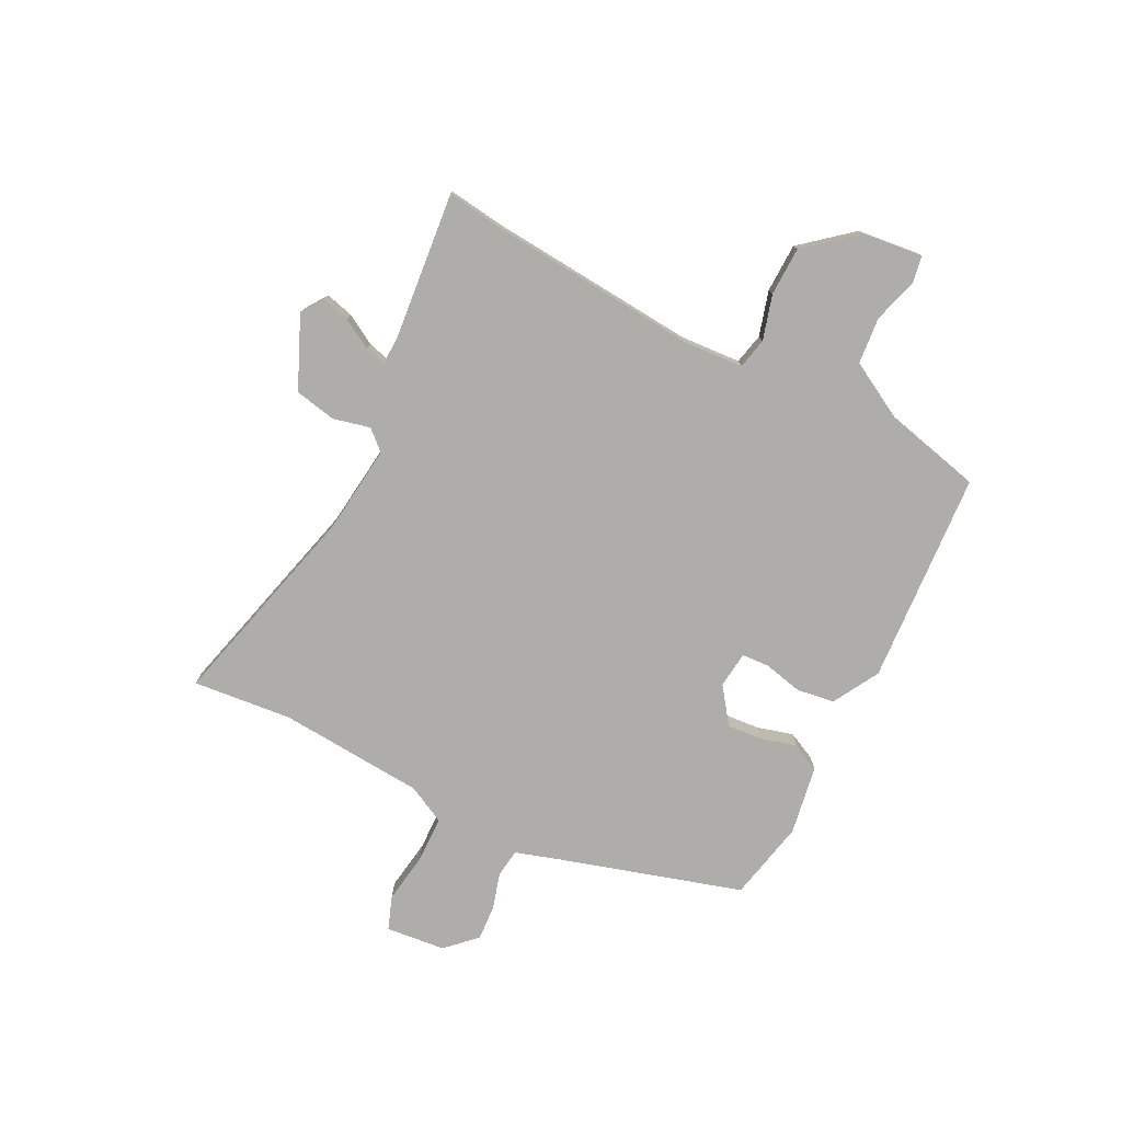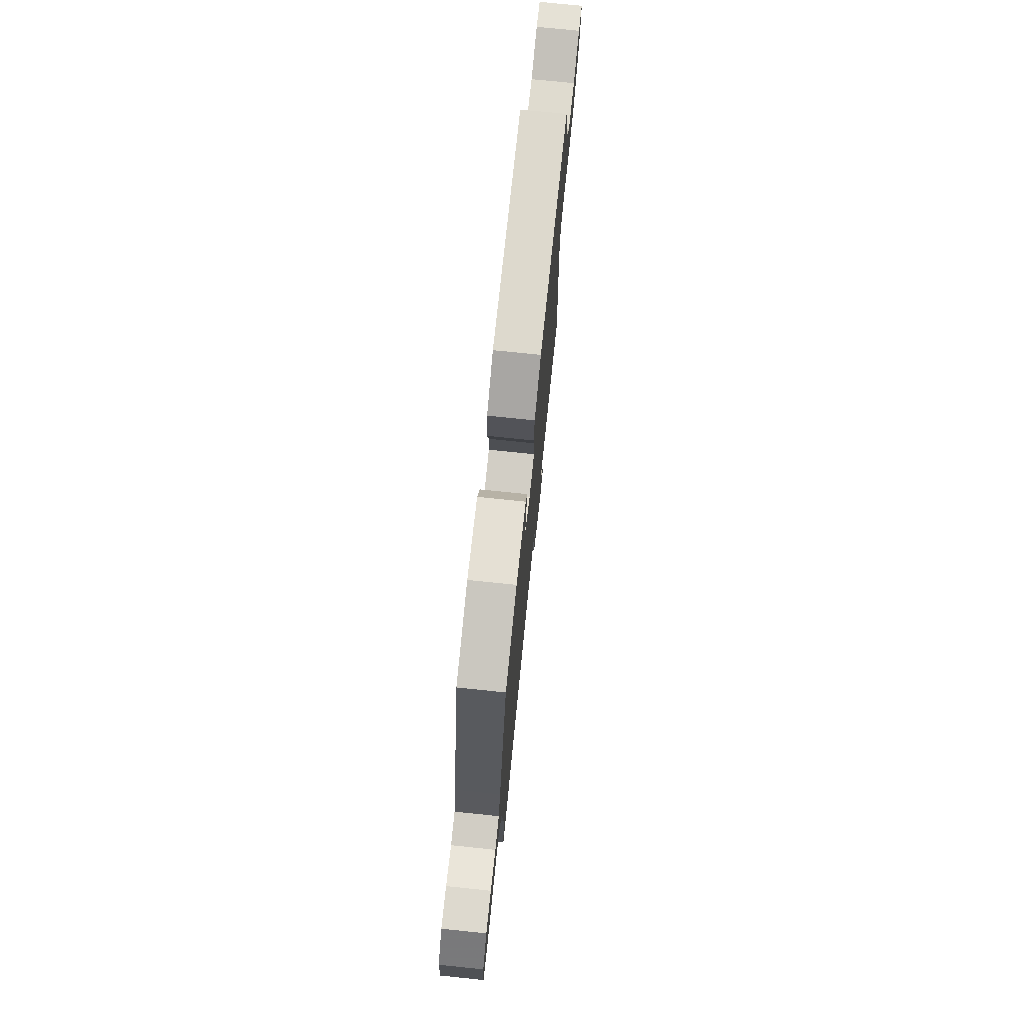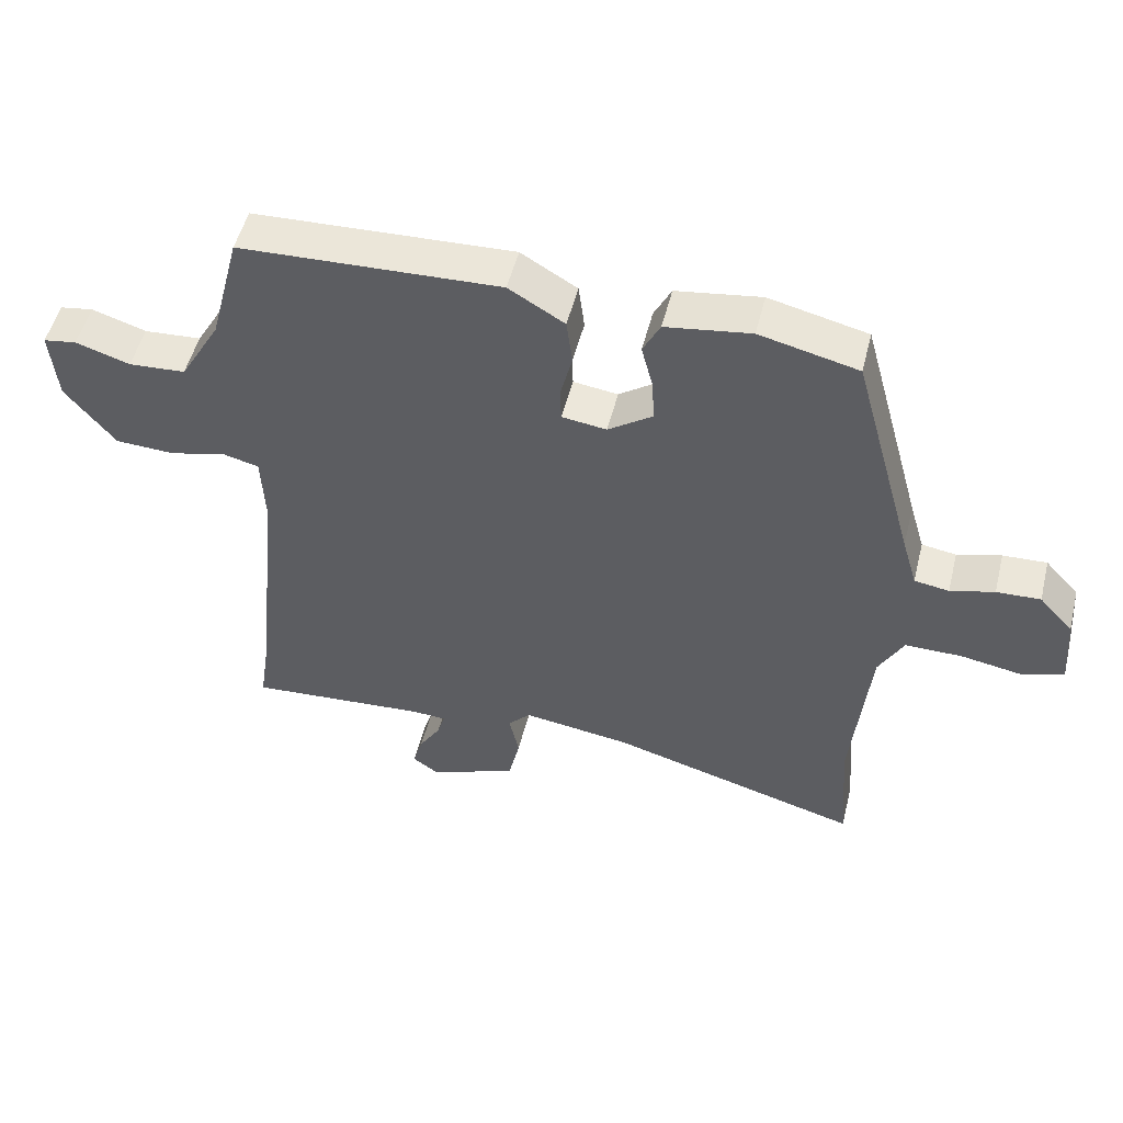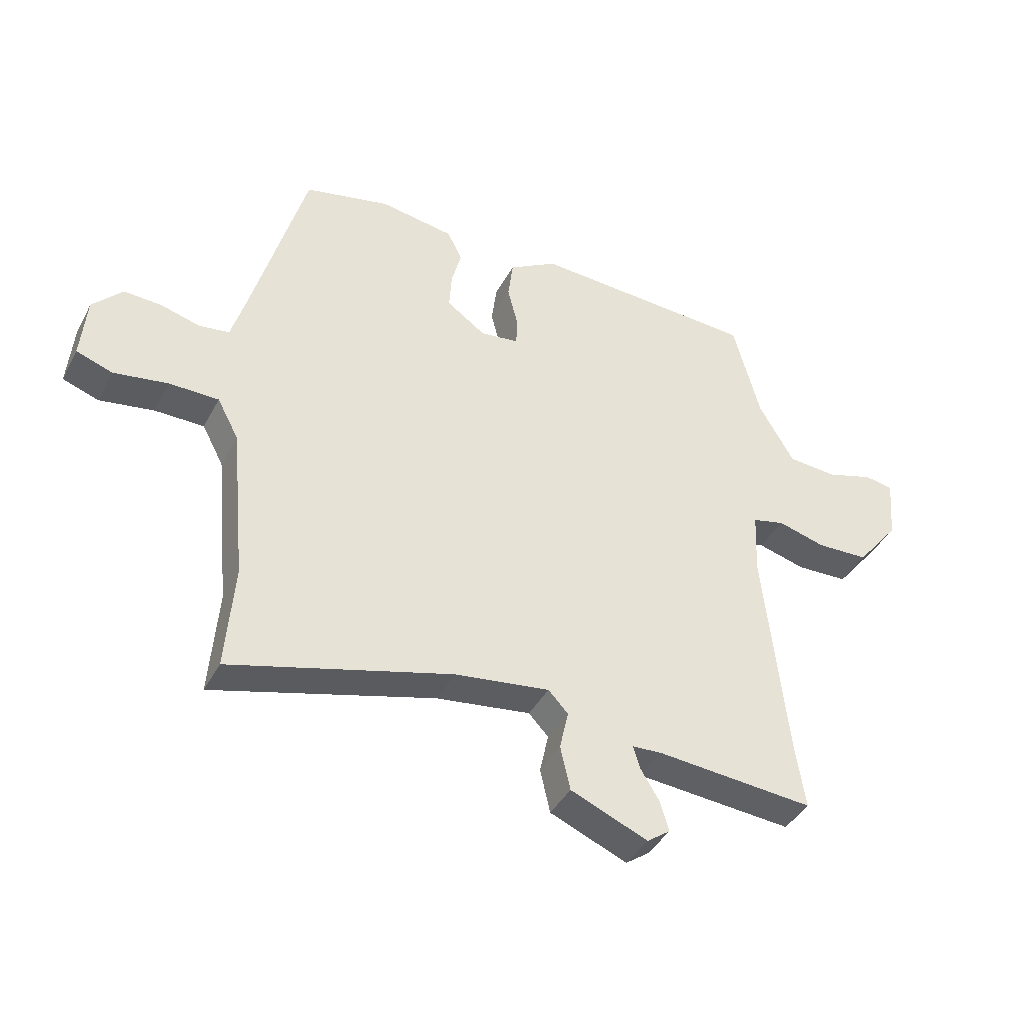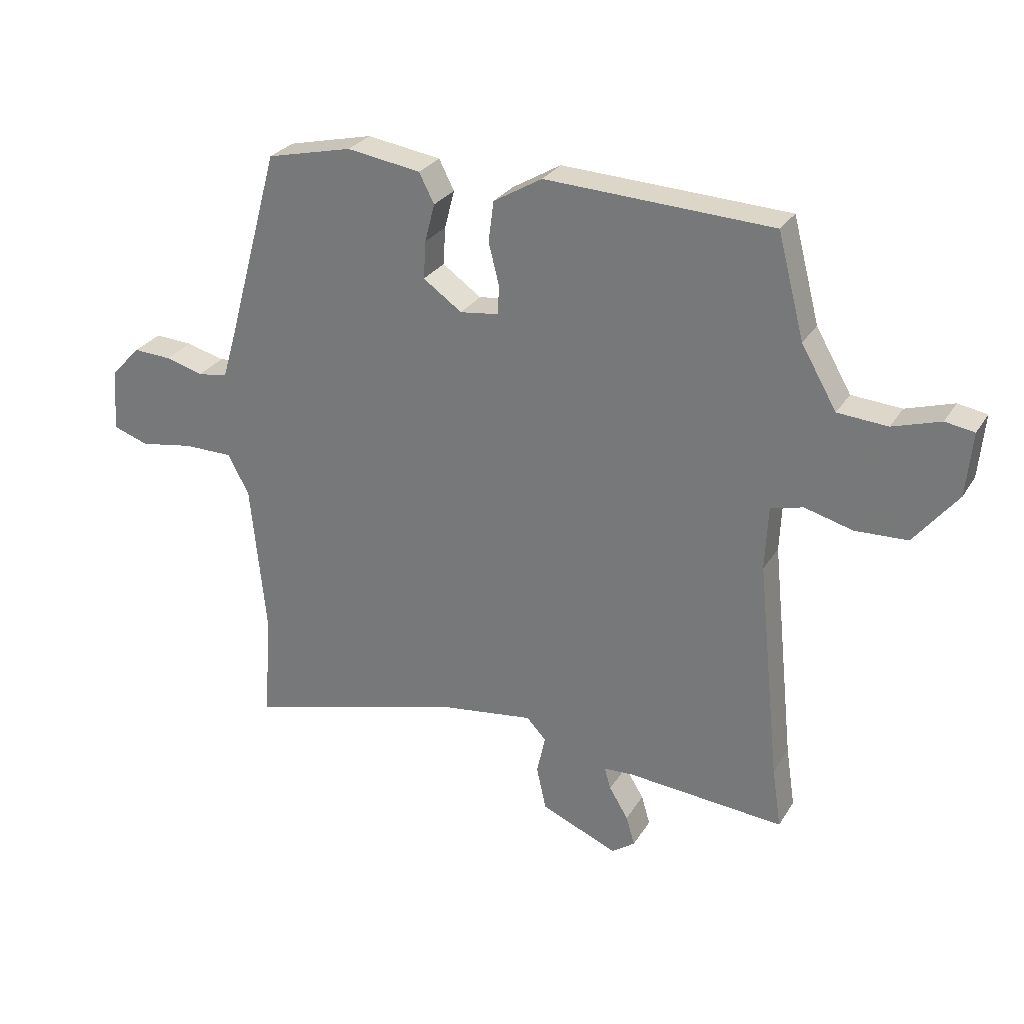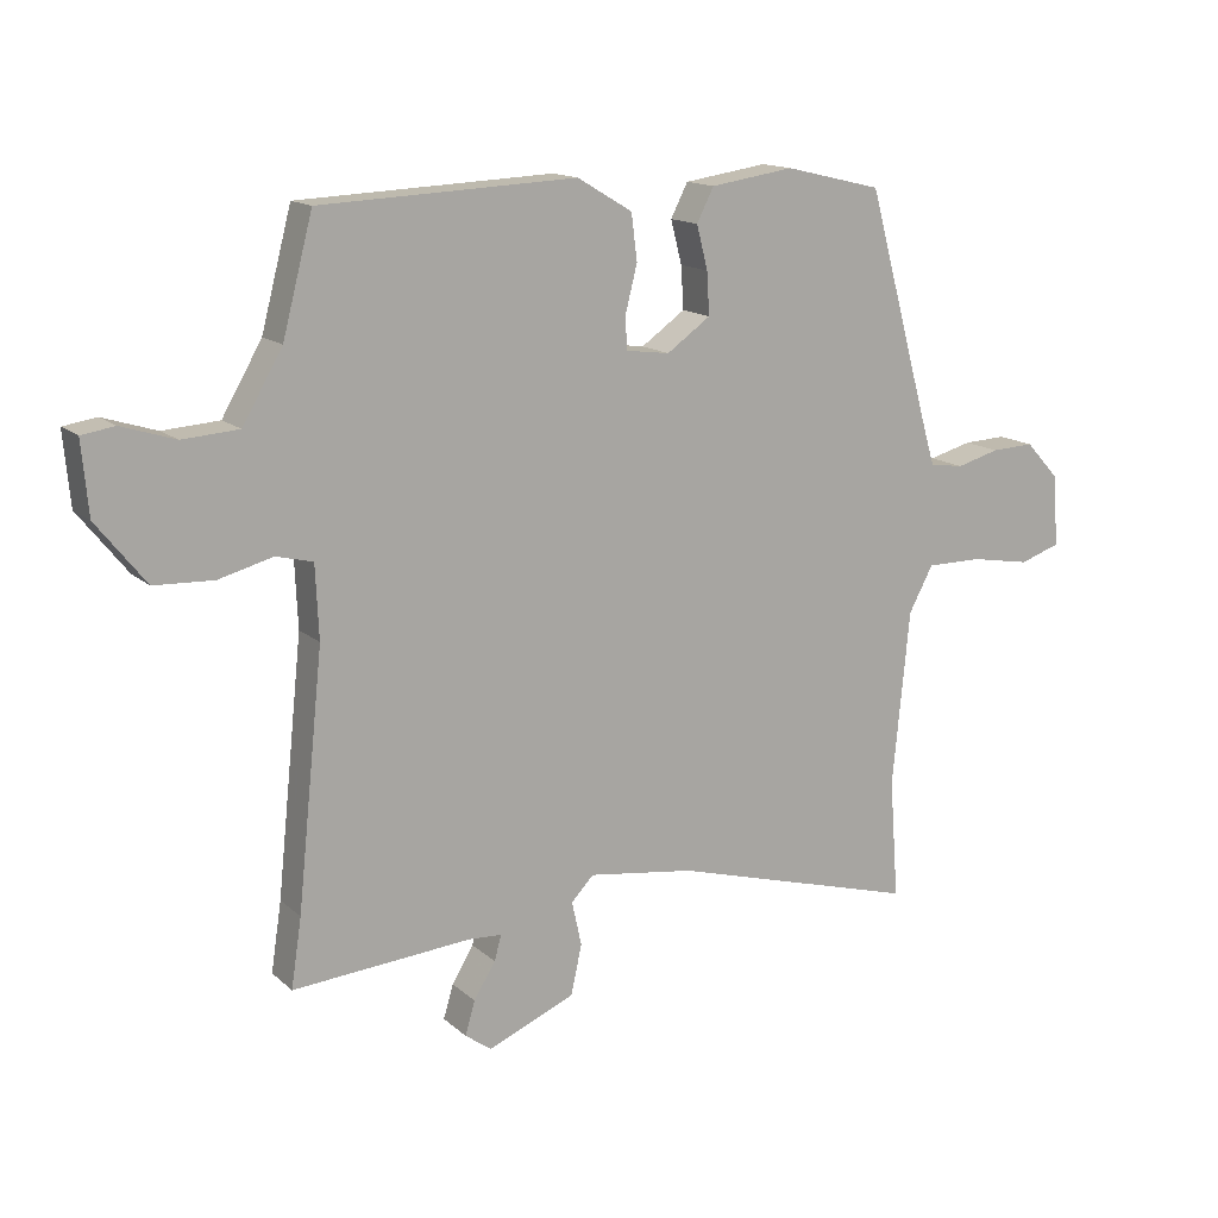
<metadata>
{"format":"obj","ext":"obj","renderer":"f3d","projection":"perspective","resolution":1024,"background":"white","views":[{"elev":-77.2,"azim":-115.6,"up":"+Y"},{"elev":74.5,"azim":95.9,"up":"+Z"},{"elev":51.6,"azim":14.0,"up":"+Z"},{"elev":-41.1,"azim":154.0,"up":"+Z"},{"elev":28.2,"azim":-154.3,"up":"+Z"},{"elev":14.6,"azim":-29.8,"up":"+Z"}]}
</metadata>
<code>
v -0.447 0.07 0.511
v -0.056 0.07 0.528
v 0.028 0.07 0.478
v 0.037 0.07 0.408
v 0.019 0.07 0.336
v 0.021 0.07 0.286
v 0.088 0.07 0.277
v 0.155 0.07 0.324
v 0.151 0.07 0.389
v 0.134 0.07 0.455
v 0.16 0.07 0.506
v 0.288 0.07 0.525
v 0.436 0.07 0.49
v 0.53 0.07 0.149
v 0.553 0.07 0.071
v 0.605 0.07 0.063
v 0.671 0.07 0.081
v 0.737 0.07 0.084
v 0.788 0.07 0.029
v 0.797 0.07 -0.081
v 0.735 0.07 -0.102
v 0.642 0.07 -0.086
v 0.557 0.07 -0.086
v 0.52 0.07 -0.155
v 0.494 0.07 -0.423
v 0.508 0.07 -0.606
v 0.128 0.07 -0.499
v -0.035 0.07 -0.476
v -0.069 0.07 -0.512
v -0.054 0.07 -0.58
v -0.071 0.07 -0.656
v -0.204 0.07 -0.711
v -0.244 0.07 -0.682
v -0.229 0.07 -0.631
v -0.196 0.07 -0.577
v -0.185 0.07 -0.539
v -0.236 0.07 -0.536
v -0.509 0.07 -0.557
v -0.493 0.07 -0.452
v -0.453 0.07 -0.069
v -0.458 0.07 0.042
v -0.514 0.07 0.056
v -0.597 0.07 0.034
v -0.687 0.07 0.038
v -0.762 0.07 0.132
v -0.772 0.07 0.242
v -0.722 0.07 0.25
v -0.64 0.07 0.224
v -0.554 0.07 0.23
v -0.493 0.07 0.335
v -0.447 0 0.511
v -0.056 0 0.528
v 0.028 0 0.478
v 0.037 0 0.408
v 0.019 0 0.336
v 0.021 0 0.286
v 0.088 0 0.277
v 0.155 0 0.324
v 0.151 0 0.389
v 0.134 0 0.455
v 0.16 0 0.506
v 0.288 0 0.525
v 0.436 0 0.49
v 0.53 0 0.149
v 0.553 0 0.071
v 0.605 0 0.063
v 0.671 0 0.081
v 0.737 0 0.084
v 0.788 0 0.029
v 0.797 0 -0.081
v 0.735 0 -0.102
v 0.642 0 -0.086
v 0.557 0 -0.086
v 0.52 0 -0.155
v 0.494 0 -0.423
v 0.508 0 -0.606
v 0.128 0 -0.499
v -0.035 0 -0.476
v -0.069 0 -0.512
v -0.054 0 -0.58
v -0.071 0 -0.656
v -0.204 0 -0.711
v -0.244 0 -0.682
v -0.229 0 -0.631
v -0.196 0 -0.577
v -0.185 0 -0.539
v -0.236 0 -0.536
v -0.509 0 -0.557
v -0.493 0 -0.452
v -0.453 0 -0.069
v -0.458 0 0.042
v -0.514 0 0.056
v -0.597 0 0.034
v -0.687 0 0.038
v -0.762 0 0.132
v -0.772 0 0.242
v -0.722 0 0.25
v -0.64 0 0.224
v -0.554 0 0.23
v -0.493 0 0.335
f 45 46 47 48
f 45 48 49
f 42 43 44 45
f 41 42 45 49
f 37 38 39
f 36 37 39 40
f 32 33 34 35
f 32 35 36
f 29 30 31 32
f 29 32 36
f 28 29 36 40
f 25 26 27
f 24 25 27 28
f 23 24 28 40
f 19 20 21 22
f 16 17 18 19
f 15 16 19 22
f 11 12 13 14
f 9 10 11 14
f 8 9 14 15
f 7 8 15 22
f 2 3 4 5
f 50 1 2 5
f 41 49 50 5
f 6 7 22 23
f 6 23 40 41
f 5 6 41
f 98 97 96 95
f 99 98 95
f 95 94 93 92
f 99 95 92 91
f 89 88 87
f 90 89 87 86
f 85 84 83 82
f 86 85 82
f 82 81 80 79
f 86 82 79
f 90 86 79 78
f 77 76 75
f 78 77 75 74
f 90 78 74 73
f 72 71 70 69
f 69 68 67 66
f 72 69 66 65
f 64 63 62 61
f 64 61 60 59
f 65 64 59 58
f 72 65 58 57
f 55 54 53 52
f 55 52 51 100
f 55 100 99 91
f 73 72 57 56
f 91 90 73 56
f 91 56 55
f 1 51 52 2
f 2 52 53 3
f 3 53 54 4
f 4 54 55 5
f 5 55 56 6
f 6 56 57 7
f 7 57 58 8
f 8 58 59 9
f 9 59 60 10
f 10 60 61 11
f 11 61 62 12
f 12 62 63 13
f 13 63 64 14
f 14 64 65 15
f 15 65 66 16
f 16 66 67 17
f 17 67 68 18
f 18 68 69 19
f 19 69 70 20
f 20 70 71 21
f 21 71 72 22
f 22 72 73 23
f 23 73 74 24
f 24 74 75 25
f 25 75 76 26
f 26 76 77 27
f 27 77 78 28
f 28 78 79 29
f 29 79 80 30
f 30 80 81 31
f 31 81 82 32
f 32 82 83 33
f 33 83 84 34
f 34 84 85 35
f 35 85 86 36
f 36 86 87 37
f 37 87 88 38
f 38 88 89 39
f 39 89 90 40
f 40 90 91 41
f 41 91 92 42
f 42 92 93 43
f 43 93 94 44
f 44 94 95 45
f 45 95 96 46
f 46 96 97 47
f 47 97 98 48
f 48 98 99 49
f 49 99 100 50
f 50 100 51 1

</code>
